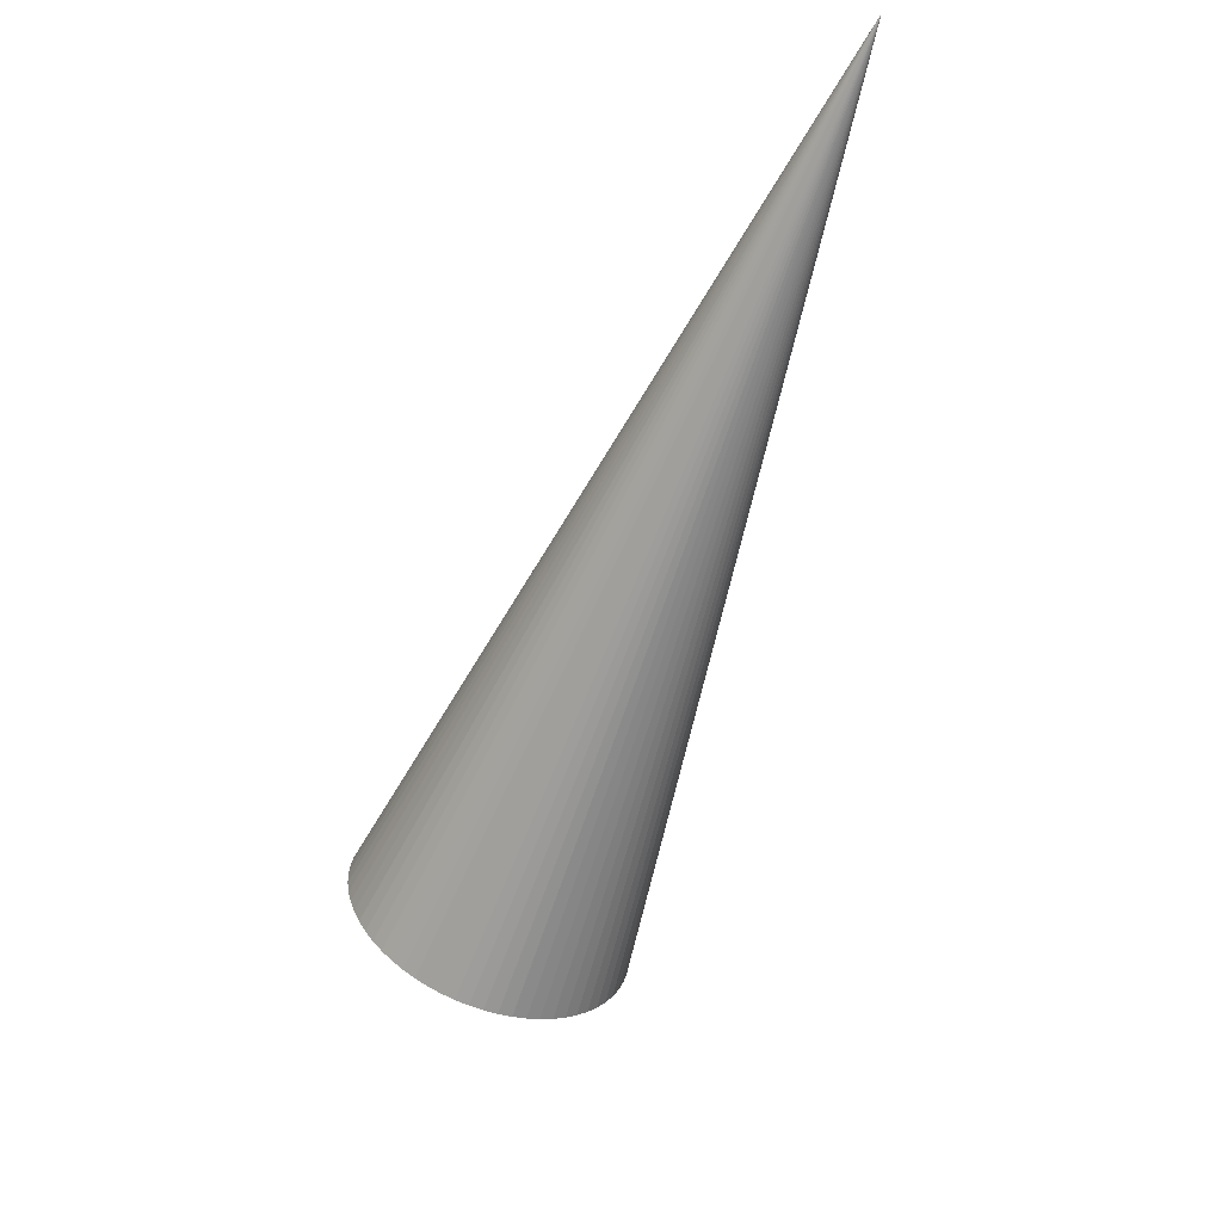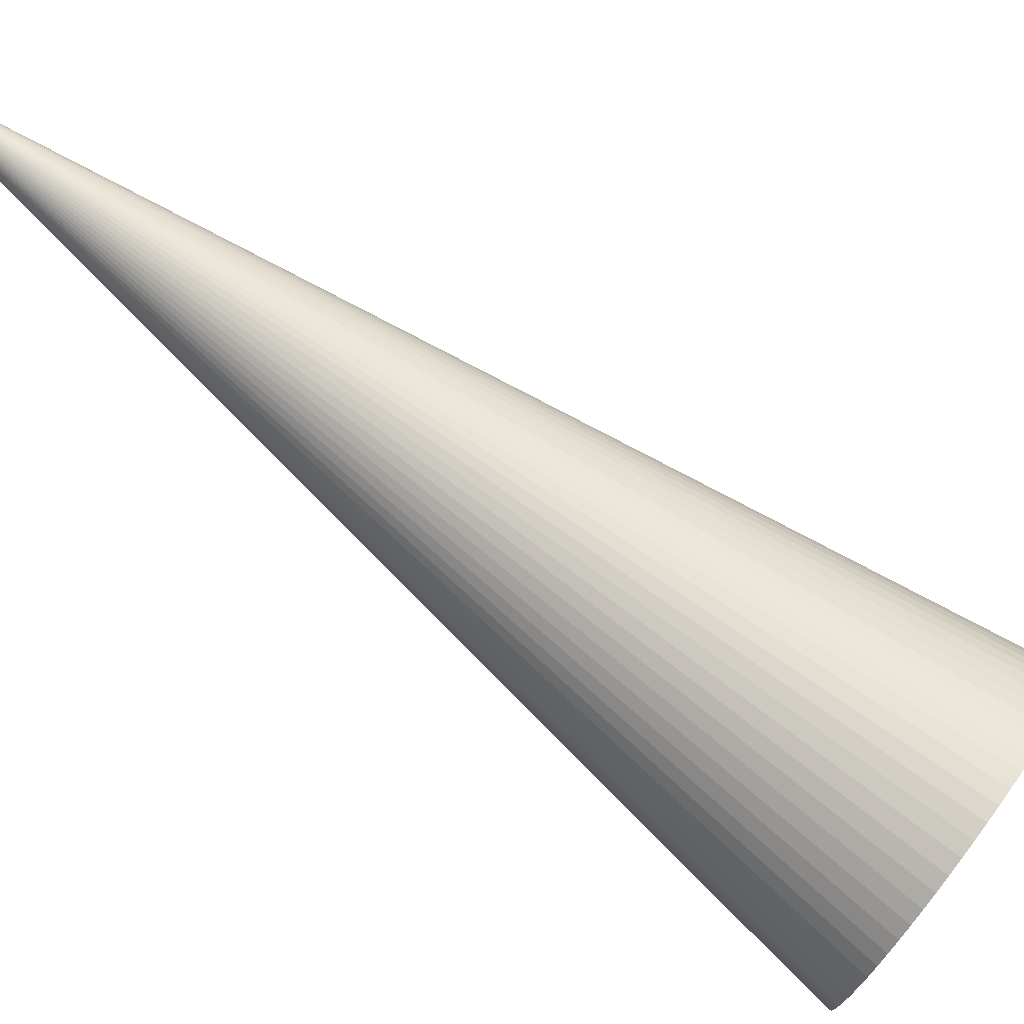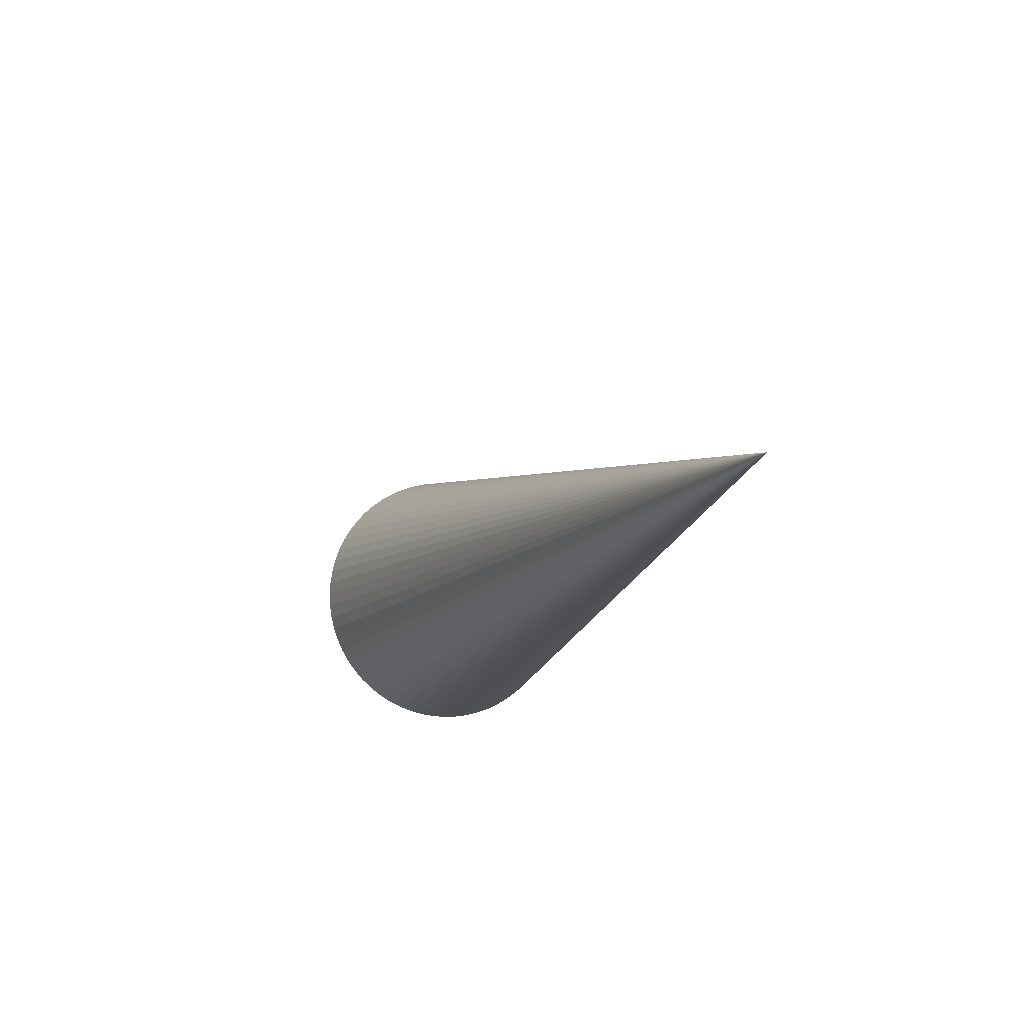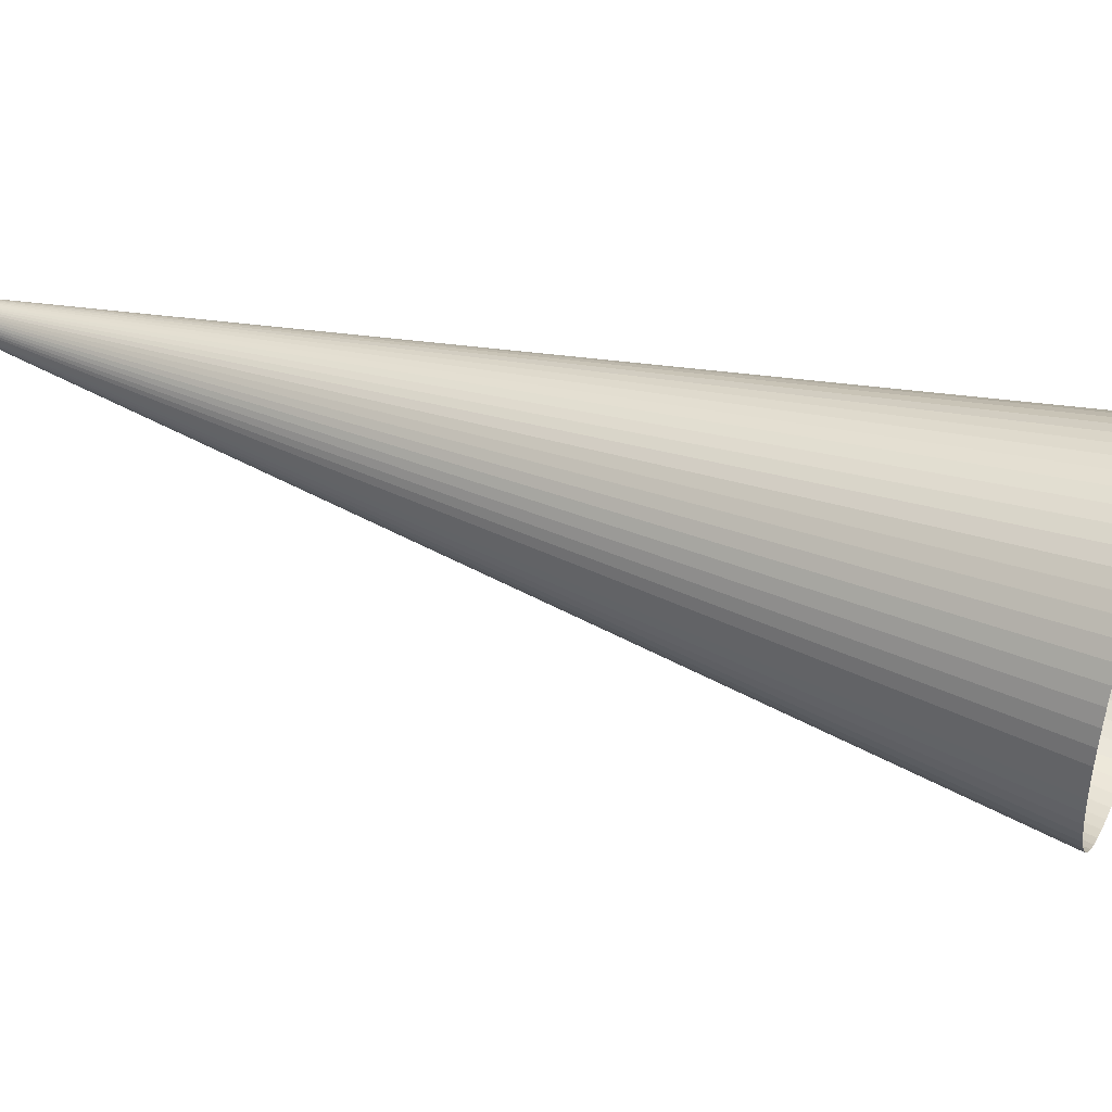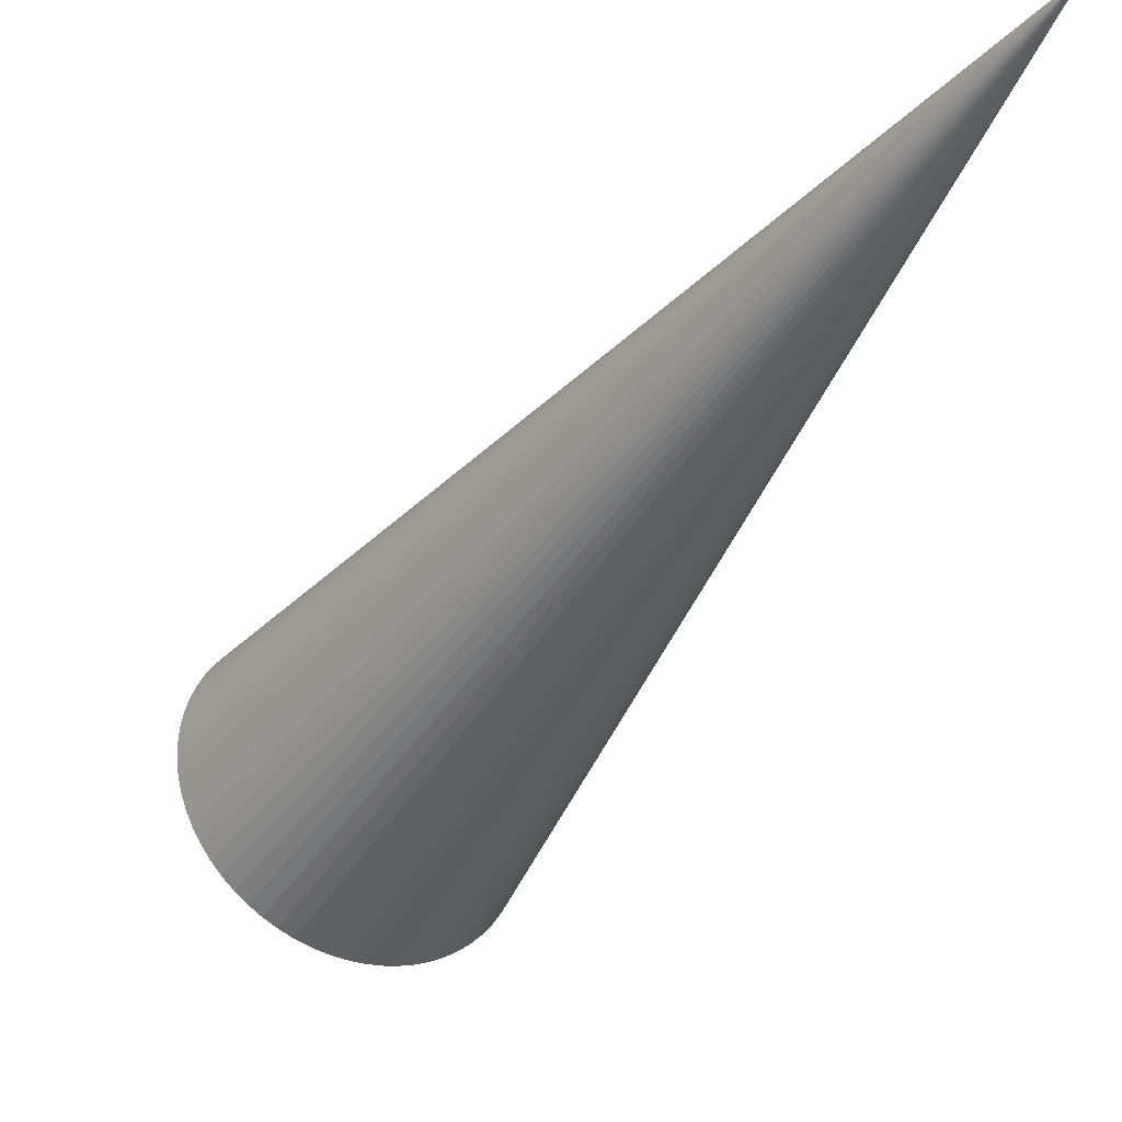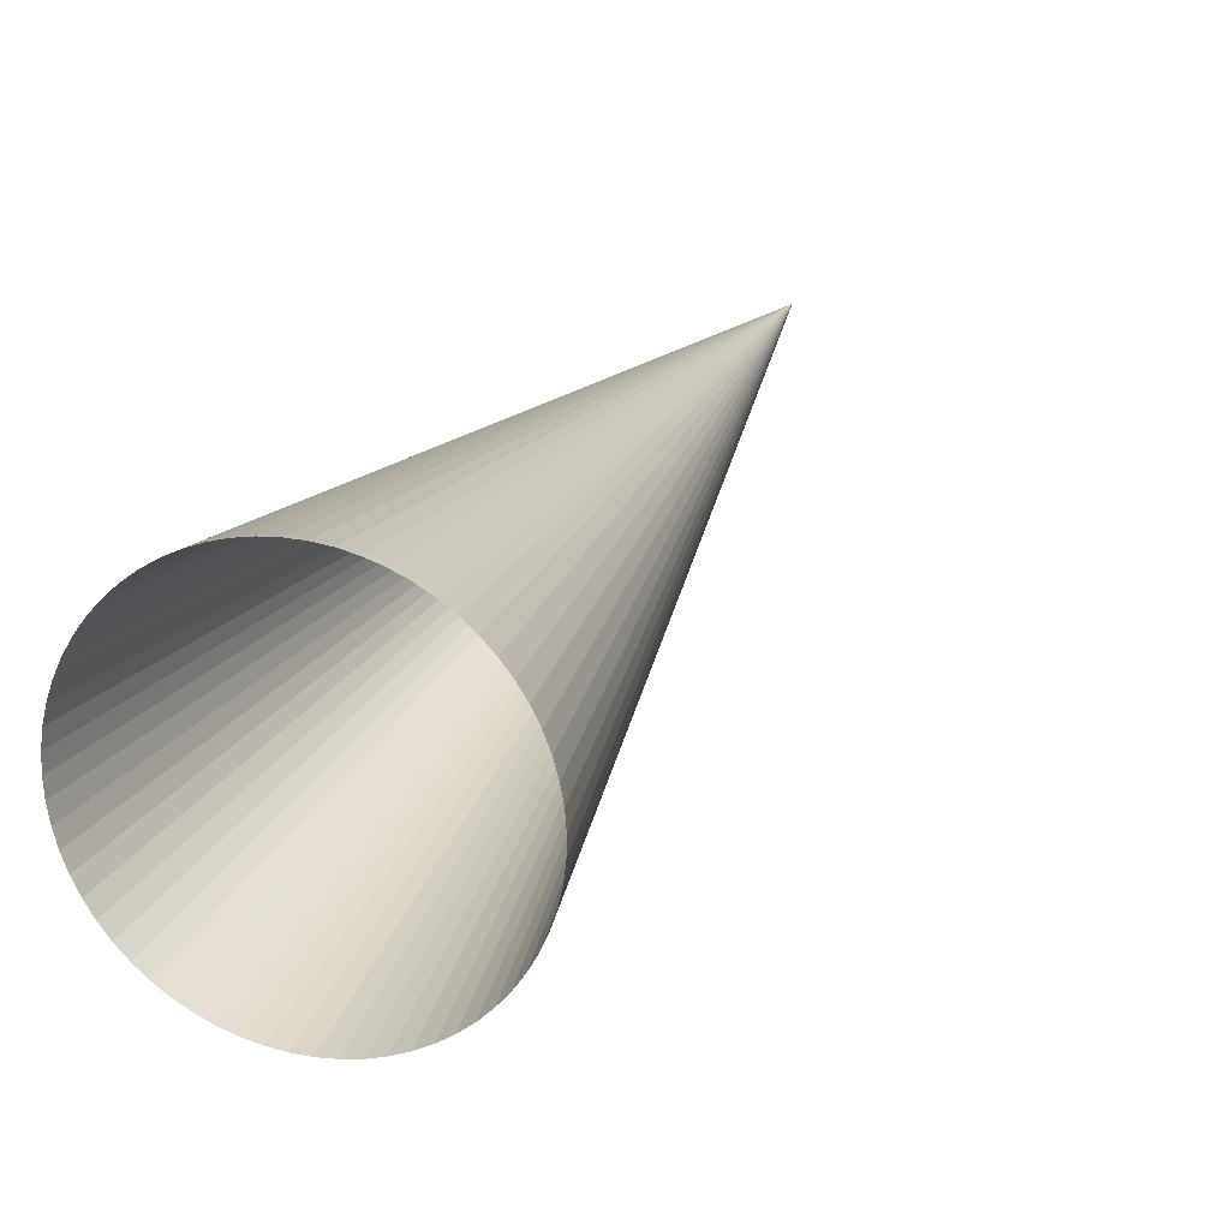
<metadata>
{"format":"obj","ext":"obj","renderer":"f3d","projection":"perspective","resolution":1024,"background":"white","views":[{"elev":57.3,"azim":-12.5,"up":"+Z"},{"elev":44.6,"azim":148.6,"up":"+Y"},{"elev":50.6,"azim":95.9,"up":"+Z"},{"elev":-64.7,"azim":110.2,"up":"+Y"},{"elev":-13.7,"azim":-2.5,"up":"+Y"},{"elev":-0.2,"azim":-133.0,"up":"+Y"}]}
</metadata>
<code>
o Jets_6
v 0 0 0
v 0 0 0
v 0 0 0
v 0 0 0
v 0 0 0
v 0 0 0
v 0 0 0
v 0 0 0
v 0 0 0
v 0 0 0
v 0 0 0
v 0 0 0
v 0 0 0
v 0 0 0
v 0 0 0
v 0 0 0
v 0 0 0
v 0 0 0
v 0 0 0
v 0 0 0
v 0 0 0
v 0 0 0
v 0 0 0
v 0 0 0
v 0 0 0
v 0 0 0
v 0 0 0
v 0 0 0
v 0 0 0
v 0 0 0
v 0 0 0
v 0 0 0
v 0 0 0
v 0 0 0
v 0 0 0
v 0 0 0
v 0 0 0
v 0 0 0
v 0 0 0
v 0 0 0
v 0 0 0
v 0 0 0
v 0 0 0
v 0 0 0
v 0 0 0
v 0 0 0
v 0 0 0
v 0 0 0
v 0 0 0
v 0 0 0
v 0 0 0
v 0 0 0
v 0 0 0
v 0 0 0
v 0 0 0
v 0 0 0
v 0 0 0
v 0 0 0
v 0 0 0
v 0 0 0
v 0 0 0
v 0 0 0
v 0 0 0
v 0 0 0
v -0.6926 -0.9346 -1.617
v -0.7142 -0.9462 -1.6
v -0.7371 -0.9554 -1.584
v -0.7613 -0.962 -1.569
v -0.7864 -0.9659 -1.554
v -0.8121 -0.9672 -1.54
v -0.8384 -0.9657 -1.527
v -0.8648 -0.9615 -1.515
v -0.8912 -0.9547 -1.504
v -0.9173 -0.9453 -1.494
v -0.9429 -0.9334 -1.485
v -0.9676 -0.9192 -1.478
v -0.9913 -0.9027 -1.473
v -1.014 -0.8841 -1.469
v -1.035 -0.8635 -1.466
v -1.054 -0.8413 -1.466
v -1.071 -0.8176 -1.466
v -1.087 -0.7927 -1.469
v -1.1 -0.7667 -1.473
v -1.111 -0.7399 -1.478
v -1.119 -0.7126 -1.485
v -1.125 -0.6851 -1.494
v -1.128 -0.6575 -1.504
v -1.129 -0.6303 -1.515
v -1.127 -0.6036 -1.527
v -1.123 -0.5777 -1.54
v -1.116 -0.5528 -1.554
v -1.107 -0.5292 -1.569
v -1.095 -0.5071 -1.584
v -1.081 -0.4868 -1.6
v -1.065 -0.4684 -1.617
v -1.047 -0.452 -1.633
v -1.027 -0.438 -1.649
v -1.005 -0.4263 -1.666
v -0.9822 -0.4171 -1.682
v -0.9581 -0.4105 -1.697
v -0.933 -0.4066 -1.712
v -0.9072 -0.4054 -1.726
v -0.881 -0.4068 -1.739
v -0.8545 -0.411 -1.751
v -0.8281 -0.4178 -1.762
v -0.802 -0.4272 -1.772
v -0.7765 -0.4391 -1.781
v -0.7518 -0.4534 -1.788
v -0.7281 -0.4699 -1.793
v -0.7056 -0.4885 -1.797
v -0.6847 -0.509 -1.8
v -0.6654 -0.5312 -1.8
v -0.648 -0.5549 -1.8
v -0.6327 -0.5799 -1.797
v -0.6195 -0.6059 -1.793
v -0.6086 -0.6326 -1.788
v -0.6002 -0.6599 -1.781
v -0.5943 -0.6875 -1.772
v -0.5909 -0.715 -1.762
v -0.5901 -0.7422 -1.751
v -0.5919 -0.7689 -1.739
v -0.5963 -0.7949 -1.726
v -0.6032 -0.8197 -1.712
v -0.6126 -0.8433 -1.697
v -0.6244 -0.8654 -1.682
v -0.6384 -0.8857 -1.666
v -0.6546 -0.9042 -1.649
v -0.6727 -0.9205 -1.633
f 1 65 66 2
f 2 66 65 1
f 2 66 67 3
f 3 67 66 2
f 3 67 68 4
f 4 68 67 3
f 4 68 69 5
f 5 69 68 4
f 5 69 70 6
f 6 70 69 5
f 6 70 71 7
f 7 71 70 6
f 7 71 72 8
f 8 72 71 7
f 8 72 73 9
f 9 73 72 8
f 9 73 74 10
f 10 74 73 9
f 10 74 75 11
f 11 75 74 10
f 11 75 76 12
f 12 76 75 11
f 12 76 77 13
f 13 77 76 12
f 13 77 78 14
f 14 78 77 13
f 14 78 79 15
f 15 79 78 14
f 15 79 80 16
f 16 80 79 15
f 16 80 81 17
f 17 81 80 16
f 17 81 82 18
f 18 82 81 17
f 18 82 83 19
f 19 83 82 18
f 19 83 84 20
f 20 84 83 19
f 20 84 85 21
f 21 85 84 20
f 21 85 86 22
f 22 86 85 21
f 22 86 87 23
f 23 87 86 22
f 23 87 88 24
f 24 88 87 23
f 24 88 89 25
f 25 89 88 24
f 25 89 90 26
f 26 90 89 25
f 26 90 91 27
f 27 91 90 26
f 27 91 92 28
f 28 92 91 27
f 28 92 93 29
f 29 93 92 28
f 29 93 94 30
f 30 94 93 29
f 30 94 95 31
f 31 95 94 30
f 31 95 96 32
f 32 96 95 31
f 32 96 97 33
f 33 97 96 32
f 33 97 98 34
f 34 98 97 33
f 34 98 99 35
f 35 99 98 34
f 35 99 100 36
f 36 100 99 35
f 36 100 101 37
f 37 101 100 36
f 37 101 102 38
f 38 102 101 37
f 38 102 103 39
f 39 103 102 38
f 39 103 104 40
f 40 104 103 39
f 40 104 105 41
f 41 105 104 40
f 41 105 106 42
f 42 106 105 41
f 42 106 107 43
f 43 107 106 42
f 43 107 108 44
f 44 108 107 43
f 44 108 109 45
f 45 109 108 44
f 45 109 110 46
f 46 110 109 45
f 46 110 111 47
f 47 111 110 46
f 47 111 112 48
f 48 112 111 47
f 48 112 113 49
f 49 113 112 48
f 49 113 114 50
f 50 114 113 49
f 50 114 115 51
f 51 115 114 50
f 51 115 116 52
f 52 116 115 51
f 52 116 117 53
f 53 117 116 52
f 53 117 118 54
f 54 118 117 53
f 54 118 119 55
f 55 119 118 54
f 55 119 120 56
f 56 120 119 55
f 56 120 121 57
f 57 121 120 56
f 57 121 122 58
f 58 122 121 57
f 58 122 123 59
f 59 123 122 58
f 59 123 124 60
f 60 124 123 59
f 60 124 125 61
f 61 125 124 60
f 61 125 126 62
f 62 126 125 61
f 62 126 127 63
f 63 127 126 62
f 63 127 128 64
f 64 128 127 63
f 64 128 65 1
f 1 65 128 64

</code>
